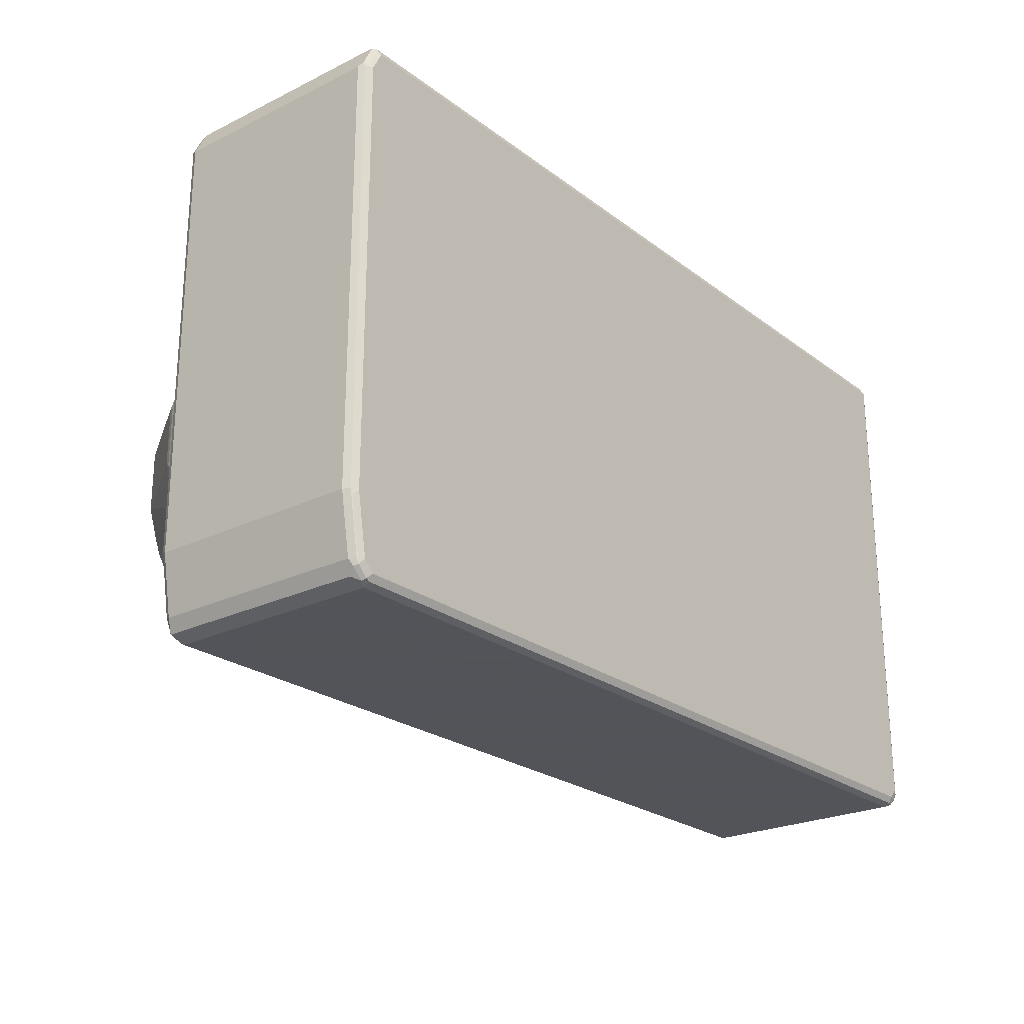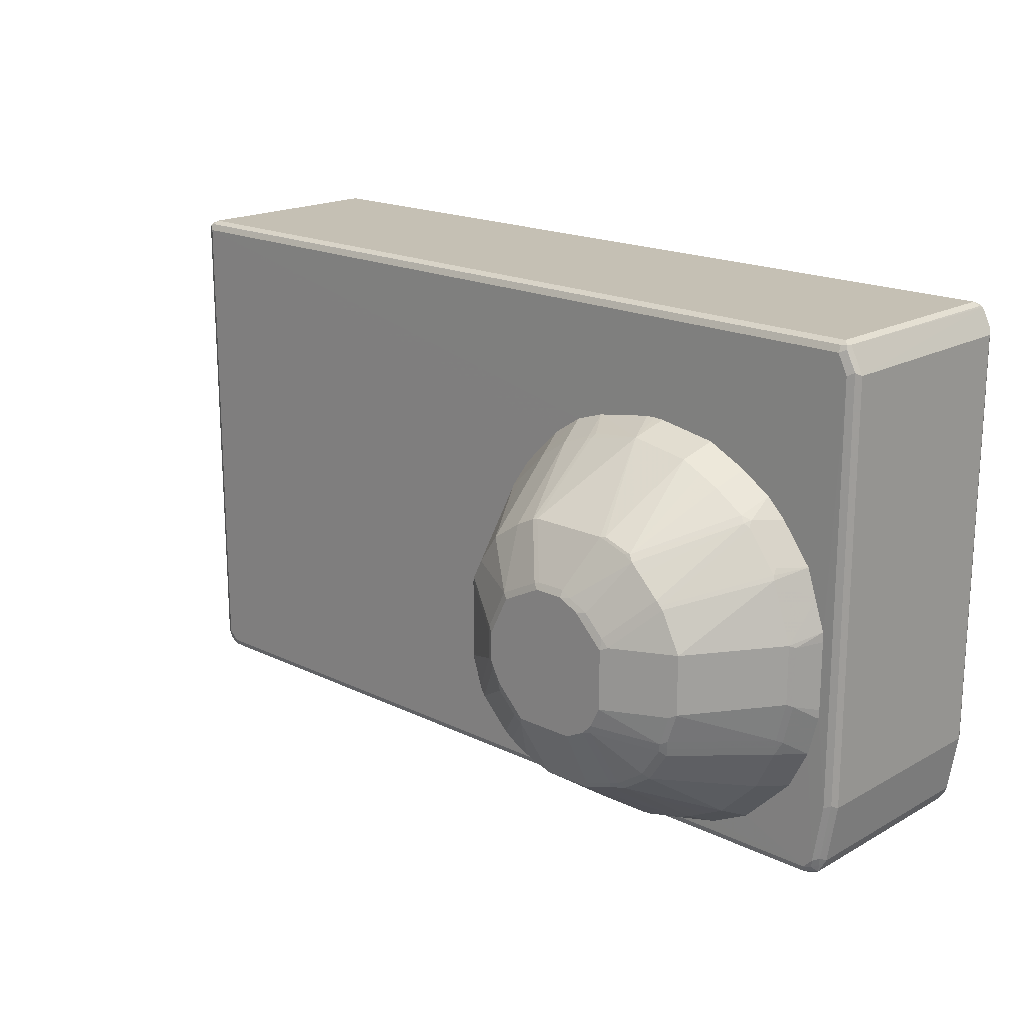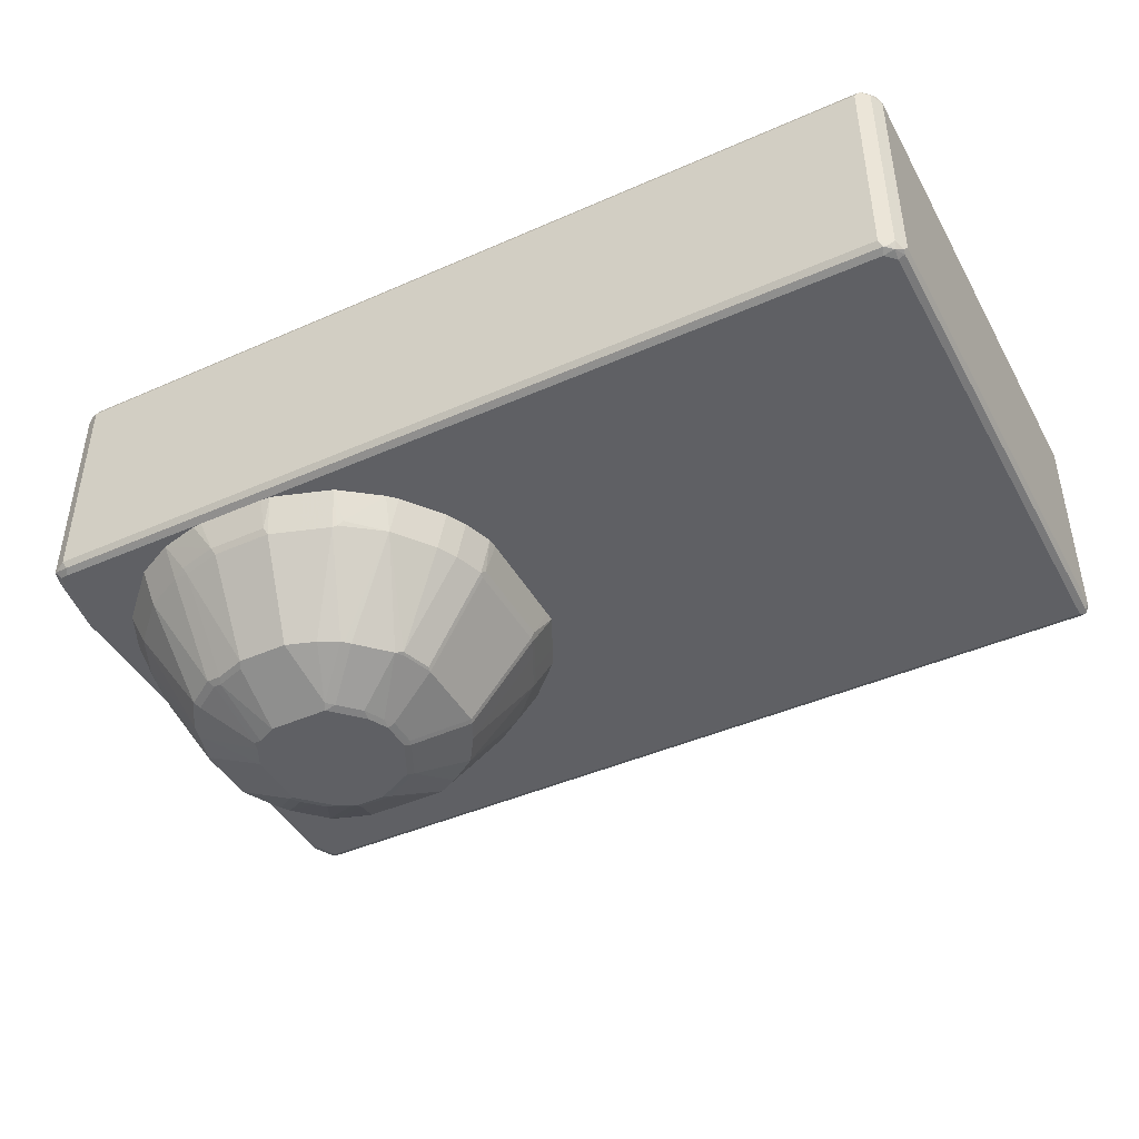
<metadata>
{"format":"obj","ext":"obj","renderer":"f3d","projection":"perspective","resolution":1024,"background":"white","views":[{"elev":-23.9,"azim":-50.9,"up":"+Y"},{"elev":18.3,"azim":-136.8,"up":"+Y"},{"elev":-43.8,"azim":27.4,"up":"+Z"}]}
</metadata>
<code>
v 0.7812 0.4688 0.3299
v 0.7754 0.463 0.3415
v 0.79 0.4601 0.3386
v 0.7928 0.463 0.3241
v 0.7812 0.4688 -0.05205
v -0.7639 0.4688 0.3299
v 0.7812 0.4514 0.3473
v -0.7697 0.463 0.3415
v 0.7928 0.4456 0.3415
v 0.7987 0.4514 0.3299
v 0.7928 0.463 -0.05785
v 0.79 0.4601 -0.06508
v 0.7812 0.463 -0.06365
v -0.7639 0.4688 -0.05205
v -0.7726 0.4644 -0.06075
v -0.7754 0.463 0.3299
v -0.777 0.4601 0.3386
v 0.7812 -0.434 0.3473
v -0.7639 0.4514 0.3473
v -0.7834 0.434 0.3429
v 0.7928 -0.4398 0.3415
v 0.7987 0.4514 -0.05205
v 0.7987 -0.434 0.3299
v 0.7928 0.4514 -0.06365
v 0.7928 -0.434 -0.06365
v 0.7812 -0.434 -0.06945
v 0.7812 0.4514 -0.06945
v -0.7639 0.4514 -0.06945
v -0.7639 0.463 -0.06365
v -0.7754 0.4572 -0.06365
v -0.79 0.4297 -0.06075
v -0.7987 0.4167 -0.05205
v -0.7754 0.463 -0.05205
v -0.7987 0.4167 0.3299
v -0.7944 0.4254 0.3386
v 0.7639 -0.4514 0.3473
v 0.7812 -0.4536 0.3429
v -0.7812 0.4167 0.3473
v -0.7928 0.4167 0.3415
v 0.79 -0.4471 0.3386
v 0.7987 -0.434 -0.05205
v 0.7944 -0.4428 -0.06075
v 0.787 -0.4572 0.3299
v 0.7834 -0.4514 -0.06508
v 0.7639 -0.4514 -0.06945
v -0.1564 -0.3632 -0.06981
v -0.1404 -0.3472 -0.06981
v -0.08835 -0.2777 -0.06981
v -0.07099 -0.243 -0.06981
v -0.05364 -0.191 -0.06981
v -0.0527 -0.1736 -0.06981
v -0.0527 0.01625 -0.06981
v -0.05301 0.03368 -0.06981
v -0.07037 0.06847 -0.06981
v -0.1051 0.1379 -0.06981
v -0.1745 0.2073 -0.06981
v -0.2266 0.2421 -0.06981
v -0.2787 0.2595 -0.06981
v -0.383 0.2768 -0.06981
v -0.3994 0.2768 -0.06981
v -0.4167 0.2762 -0.06981
v -0.5209 0.2588 -0.06981
v -0.5556 0.2415 -0.06981
v -0.5903 0.224 -0.06981
v -0.6424 0.1893 -0.06981
v -0.6597 0.172 -0.06981
v -0.6757 0.156 -0.06981
v -0.7278 0.08655 -0.06981
v -0.7812 0.4167 -0.06945
v -0.7928 0.4225 -0.06365
v -0.7987 -0.3299 -0.05205
v -0.7987 -0.3299 0.3299
v -0.7928 -0.3299 0.3415
v 0.7639 -0.463 0.3415
v -0.7465 -0.4514 0.3473
v -0.7553 -0.4601 0.3429
v 0.7726 -0.4644 0.3386
v -0.79 -0.3386 0.3429
v -0.7812 -0.3299 0.3473
v 0.787 -0.4572 -0.05205
v 0.777 -0.4601 -0.06075
v 0.7697 -0.463 -0.06365
v -0.3476 -0.4507 -0.06981
v -0.3299 -0.45 -0.06981
v -0.2779 -0.4327 -0.06981
v -0.2258 -0.4152 -0.06981
v -0.7625 -0.01753 -0.06981
v -0.7632 -0.03506 -0.06981
v -0.7812 -0.3299 -0.06945
v -0.7928 -0.3241 -0.06365
v -0.7754 -0.4283 -0.06365
v -0.7812 -0.434 -0.05205
v -0.7812 -0.434 0.3299
v -0.7754 -0.434 0.3415
v -0.7465 -0.463 0.3415
v -0.7639 -0.434 0.3473
v -0.7726 -0.4428 0.3429
v -0.7581 -0.463 0.3357
v -0.7465 -0.4688 0.3299
v 0.7639 -0.4688 0.3299
v 0.7639 -0.4688 -0.05205
v -0.7407 -0.463 -0.06365
v -0.468 -0.4507 -0.06981
v -0.7632 -0.1555 -0.06981
v -0.7622 -0.1718 -0.06981
v -0.7639 -0.434 -0.06945
v -0.7726 -0.4428 -0.06075
v -0.7697 -0.4572 -0.05785
v -0.7754 -0.4456 0.3357
v -0.7697 -0.4572 0.3241
v -0.7465 -0.4688 -0.05205
v -0.7553 -0.4601 -0.06075
v -0.7465 -0.4514 -0.06945
v -0.4843 -0.4496 -0.06981
v -0.7448 -0.2413 -0.06981
v -0.7101 -0.3107 -0.06981
v -0.6927 -0.3281 -0.06981
v -0.7611 -0.4485 -0.06655
v -0.6233 -0.3975 -0.06981
v -0.5537 -0.4323 -0.06981
v -0.7632 -0.1555 -0.06981
v -0.7466 -0.1389 -0.1216
v -0.7622 -0.1718 -0.06981
v -0.7632 -0.03509 -0.06981
v -0.7408 -0.1331 -0.1332
v -0.7292 -0.2083 -0.1216
v -0.7466 -0.03473 -0.1216
v -0.7448 -0.2413 -0.06981
v -0.7625 -0.01757 -0.06981
v -0.6367 -0.1331 -0.2894
v -0.7234 -0.2025 -0.1332
v -0.7408 -0.02896 -0.1332
v -0.7206 -0.217 -0.1302
v -0.7177 -0.2315 -0.1273
v -0.683 -0.301 -0.1273
v -0.7275 -0.276 -0.06981
v -0.7452 0.0345 -0.06981
v -0.625 -0.1389 -0.2952
v -0.6077 -0.191 -0.2952
v -0.6193 -0.1852 -0.2894
v -0.6367 -0.02896 -0.2894
v -0.6164 -0.1997 -0.2865
v -0.7061 0.07524 -0.1332
v -0.6135 -0.2141 -0.2836
v -0.5788 -0.2662 -0.2836
v -0.6135 -0.3704 -0.1273
v -0.6754 -0.3455 -0.06981
v -0.7101 -0.3107 -0.06981
v -0.7278 0.08663 -0.06981
v -0.5209 -0.1389 -0.3473
v -0.625 -0.03473 -0.2952
v -0.6048 -0.2055 -0.2923
v -0.5035 -0.1736 -0.3473
v -0.6019 0.04048 -0.2894
v -0.5325 -0.02896 -0.3415
v -0.599 0.04774 -0.2865
v -0.7032 0.08243 -0.1302
v -0.5267 -0.301 -0.2836
v -0.5701 -0.2575 -0.2923
v -0.5788 -0.3878 -0.1273
v -0.6233 -0.3975 -0.06981
v -0.6757 0.1561 -0.06981
v -0.6482 0.1621 -0.1216
v -0.7003 0.09254 -0.1216
v -0.5209 -0.03473 -0.3473
v -0.5006 -0.1881 -0.3444
v -0.4862 -0.191 -0.3473
v -0.5903 0.05423 -0.2908
v -0.5209 -0.01522 -0.3429
v -0.6511 0.1519 -0.1302
v -0.6424 0.1584 -0.1346
v -0.518 -0.2923 -0.2923
v -0.5122 -0.3038 -0.2865
v -0.4977 -0.3067 -0.2894
v -0.5151 -0.4109 -0.1332
v -0.544 -0.4051 -0.1273
v -0.5538 -0.4323 -0.06981
v -0.6598 0.172 -0.06981
v -0.6337 0.1693 -0.1302
v -0.6424 0.1893 -0.06981
v -0.5035 0.002161 -0.3429
v -0.4688 0.01733 -0.3473
v -0.4515 -0.2083 -0.3473
v -0.5035 -0.2951 -0.2952
v -0.5556 0.08898 -0.2908
v -0.5296 0.1172 -0.2865
v -0.5382 0.1063 -0.2908
v -0.4456 -0.3241 -0.2894
v -0.4456 -0.4282 -0.1332
v -0.4515 -0.4341 -0.1216
v -0.5209 -0.4167 -0.1216
v -0.4843 -0.4496 -0.06981
v -0.5816 0.204 -0.1302
v -0.5903 0.2241 -0.06981
v -0.4862 0.01947 -0.3429
v -0.4341 0.03471 -0.3473
v -0.3473 -0.2083 -0.3473
v -0.4515 -0.3125 -0.2952
v -0.4775 0.1346 -0.2865
v -0.5209 0.1157 -0.2894
v -0.5469 0.2214 -0.1302
v -0.5122 0.2387 -0.1302
v -0.4515 0.03685 -0.3429
v -0.3589 -0.3241 -0.2894
v -0.3415 -0.4282 -0.1332
v -0.3473 -0.4341 -0.1216
v -0.4681 -0.4507 -0.06981
v -0.5556 0.2415 -0.06981
v -0.4341 0.04625 -0.3415
v -0.3733 0.0434 -0.3429
v -0.382 0.03471 -0.3473
v -0.33 -0.191 -0.3473
v -0.3278 -0.2083 -0.3429
v -0.3415 -0.2199 -0.3415
v -0.3647 -0.3125 -0.2952
v -0.4688 0.1331 -0.2894
v -0.4081 0.2561 -0.1302
v -0.5209 0.2588 -0.06981
v -0.3068 -0.3067 -0.2894
v -0.2894 -0.4109 -0.1332
v -0.3302 -0.45 -0.06981
v -0.3477 -0.4507 -0.06981
v -0.382 0.04625 -0.3415
v -0.3039 0.008643 -0.3429
v -0.3213 0.1302 -0.2908
v -0.3126 -4.662e-05 -0.3473
v -0.3104 -0.191 -0.3429
v -0.3126 -0.1736 -0.3473
v -0.2583 -0.2778 -0.2908
v -0.2721 -0.2894 -0.2894
v -0.33 0.1331 -0.2894
v -0.4167 0.2762 -0.06981
v -0.3994 0.2769 -0.06981
v -0.383 0.2769 -0.06981
v -0.2788 0.2595 -0.06981
v -0.3126 0.243 -0.1216
v -0.3126 0.2373 -0.1332
v -0.2373 -0.3936 -0.1332
v -0.2781 -0.4327 -0.06981
v -0.2866 0.1128 -0.2908
v -0.2345 0.07809 -0.2908
v -0.1997 0.02602 -0.2908
v -0.2692 -0.0608 -0.3429
v -0.3039 0.2343 -0.1346
v -0.2518 0.217 -0.1346
v -0.2779 -0.06949 -0.3473
v -0.293 -0.1736 -0.3429
v -0.2952 -0.1562 -0.3473
v -0.1607 -0.3386 -0.1302
v -0.2649 -0.2864 -0.2865
v -0.2409 -0.2604 -0.2908
v -0.2267 0.2421 -0.06981
v -0.301 0.2373 -0.1273
v -0.2301 -0.3906 -0.1302
v -0.226 -0.4153 -0.06981
v -0.1997 0.1823 -0.1346
v -0.1476 0.1302 -0.1346
v -0.1303 0.1128 -0.1346
v -0.09551 0.0434 -0.1346
v -0.1824 -0.008736 -0.2908
v -0.1795 -0.01743 -0.2894
v -0.2663 -0.06949 -0.3415
v -0.2663 -0.1215 -0.3415
v -0.2779 -0.1215 -0.3473
v -0.2489 0.2199 -0.1273
v -0.1968 0.1852 -0.1273
v -0.2757 -0.1389 -0.3429
v -0.2062 -0.2257 -0.2908
v -0.1086 -0.2691 -0.1302
v -0.1406 -0.3473 -0.06981
v -0.1565 -0.3631 -0.06981
v -0.22 -0.3878 -0.1216
v -0.1954 -0.217 -0.2865
v -0.1747 0.2074 -0.06981
v -0.1621 0.1504 -0.1273
v -0.1274 0.1157 -0.1273
v -0.11 0.08101 -0.1273
v -0.07527 0.01156 -0.1273
v -0.07819 0.008643 -0.1346
v -0.07527 -4.662e-05 -0.1332
v -0.1795 -0.1562 -0.2894
v -0.1968 -0.2083 -0.2894
v -0.1573 0.19 -0.06981
v -0.08848 -0.2778 -0.06981
v -0.0912 -0.2344 -0.1302
v -0.178 -0.1649 -0.2865
v -0.1399 0.1727 -0.06981
v -0.1052 0.1379 -0.06981
v -0.08779 0.1032 -0.06981
v -0.05309 0.03371 -0.06981
v -0.0695 -4.662e-05 -0.1216
v -0.07381 -0.1823 -0.1302
v -0.07527 -0.1736 -0.1332
v -0.0711 -0.2431 -0.06981
v -0.05288 0.01626 -0.06981
v -0.0695 -0.1736 -0.1216
v -0.05371 -0.191 -0.06981
v -0.05288 -0.1736 -0.06981
f 1 2 3
f 1 3 4
f 1 4 11
f 1 11 5
f 1 5 14
f 1 14 6
f 1 6 8
f 1 8 2
f 2 7 3
f 2 8 19
f 2 19 7
f 3 7 9
f 3 9 10
f 3 10 4
f 4 10 22
f 4 22 11
f 5 11 12
f 5 12 13
f 5 13 29
f 5 29 15
f 5 15 14
f 6 14 15
f 6 15 16
f 6 16 17
f 6 17 8
f 7 18 21
f 7 21 9
f 7 19 38
f 7 38 79
f 7 79 96
f 7 96 75
f 7 75 36
f 7 36 18
f 8 17 20
f 8 20 19
f 9 21 23
f 9 23 10
f 10 23 41
f 10 41 22
f 11 22 12
f 12 22 24
f 12 24 25
f 12 25 26
f 12 26 27
f 12 27 28
f 12 28 29
f 12 29 13
f 15 30 70
f 15 70 31
f 15 31 32
f 15 32 33
f 15 33 16
f 15 29 28
f 15 28 30
f 16 33 17
f 17 34 35
f 17 35 20
f 17 33 32
f 17 32 34
f 18 36 37
f 18 37 21
f 19 20 38
f 20 35 39
f 20 39 38
f 21 40 23
f 21 37 40
f 22 41 42
f 22 42 24
f 23 40 43
f 23 43 42
f 23 42 41
f 24 42 25
f 25 42 44
f 25 44 26
f 26 45 46
f 26 46 47
f 26 47 48
f 26 48 49
f 26 49 50
f 26 50 51
f 26 51 52
f 26 52 27
f 26 44 45
f 27 52 53
f 27 53 54
f 27 54 55
f 27 55 56
f 27 56 57
f 27 57 58
f 27 58 59
f 27 59 60
f 27 60 28
f 28 60 61
f 28 61 62
f 28 62 63
f 28 63 64
f 28 64 65
f 28 65 66
f 28 66 67
f 28 67 68
f 28 68 69
f 28 69 70
f 28 70 30
f 31 70 32
f 32 71 72
f 32 72 34
f 32 70 90
f 32 90 71
f 34 72 35
f 35 72 73
f 35 73 39
f 36 74 37
f 36 75 76
f 36 76 74
f 37 74 77
f 37 77 43
f 37 43 40
f 38 39 78
f 38 78 79
f 39 73 78
f 42 43 80
f 42 80 44
f 43 77 80
f 44 80 81
f 44 81 82
f 44 82 45
f 45 82 83
f 45 83 84
f 45 84 85
f 45 85 86
f 45 86 46
f 46 86 85
f 46 85 84
f 46 84 83
f 46 83 103
f 46 103 114
f 46 114 120
f 46 120 119
f 46 119 117
f 46 117 116
f 46 116 115
f 46 115 105
f 46 105 104
f 46 104 88
f 46 88 87
f 46 87 68
f 46 68 67
f 46 67 66
f 46 66 65
f 46 65 64
f 46 64 63
f 46 63 62
f 46 62 61
f 46 61 60
f 46 60 59
f 46 59 58
f 46 58 57
f 46 57 56
f 46 56 55
f 46 55 54
f 46 54 53
f 46 53 52
f 46 52 51
f 46 51 50
f 46 50 49
f 46 49 48
f 46 48 47
f 68 87 69
f 69 87 88
f 69 88 104
f 69 104 89
f 69 89 90
f 69 90 70
f 71 90 91
f 71 91 92
f 71 92 93
f 71 93 72
f 72 93 94
f 72 94 73
f 73 94 97
f 73 97 78
f 74 76 95
f 74 95 99
f 74 99 100
f 74 100 77
f 75 96 97
f 75 97 76
f 76 97 109
f 76 109 98
f 76 98 99
f 76 99 95
f 77 100 101
f 77 101 80
f 78 97 96
f 78 96 79
f 80 101 81
f 81 101 82
f 82 101 111
f 82 111 102
f 82 102 103
f 82 103 83
f 89 104 105
f 89 105 106
f 89 106 91
f 89 91 90
f 91 107 92
f 91 106 118
f 91 118 107
f 92 107 108
f 92 108 110
f 92 110 109
f 92 109 93
f 93 109 97
f 93 97 94
f 98 110 99
f 98 109 110
f 99 110 108
f 99 108 111
f 99 111 101
f 99 101 100
f 102 111 112
f 102 112 118
f 102 118 113
f 102 113 103
f 103 113 114
f 105 115 106
f 106 115 116
f 106 116 117
f 106 117 119
f 106 119 113
f 106 113 118
f 107 118 108
f 108 118 112
f 108 112 111
f 113 119 120
f 113 120 114
f 121 122 123
f 121 123 128
f 121 128 136
f 121 136 148
f 121 148 147
f 121 147 161
f 121 161 177
f 121 177 192
f 121 192 207
f 121 207 222
f 121 222 221
f 121 221 239
f 121 239 255
f 121 255 271
f 121 271 270
f 121 270 284
f 121 284 294
f 121 294 297
f 121 297 298
f 121 298 295
f 121 295 290
f 121 290 289
f 121 289 288
f 121 288 287
f 121 287 283
f 121 283 274
f 121 274 252
f 121 252 235
f 121 235 234
f 121 234 233
f 121 233 232
f 121 232 218
f 121 218 208
f 121 208 194
f 121 194 180
f 121 180 178
f 121 178 162
f 121 162 149
f 121 149 137
f 121 137 129
f 121 129 124
f 121 124 127
f 121 127 122
f 122 125 131
f 122 131 126
f 122 126 128
f 122 128 123
f 122 127 132
f 122 132 125
f 124 129 127
f 125 130 131
f 125 132 141
f 125 141 130
f 126 131 133
f 126 133 134
f 126 134 128
f 127 129 132
f 128 134 135
f 128 135 136
f 129 137 132
f 130 138 139
f 130 139 140
f 130 140 131
f 130 141 151
f 130 151 138
f 131 140 142
f 131 142 133
f 132 137 143
f 132 143 141
f 133 142 144
f 133 144 134
f 134 144 135
f 135 145 146
f 135 146 147
f 135 147 148
f 135 148 136
f 135 144 145
f 137 149 143
f 138 150 139
f 138 151 165
f 138 165 150
f 139 152 144
f 139 144 142
f 139 142 140
f 139 150 153
f 139 153 166
f 139 166 152
f 141 143 154
f 141 154 155
f 141 155 165
f 141 165 151
f 143 156 154
f 143 149 157
f 143 157 156
f 144 152 159
f 144 159 145
f 145 158 146
f 145 159 172
f 145 172 158
f 146 160 161
f 146 161 147
f 146 158 160
f 149 162 163
f 149 163 164
f 149 164 157
f 150 165 182
f 150 182 196
f 150 196 211
f 150 211 226
f 150 226 246
f 150 246 264
f 150 264 248
f 150 248 228
f 150 228 212
f 150 212 197
f 150 197 183
f 150 183 167
f 150 167 153
f 152 166 159
f 153 167 166
f 154 156 168
f 154 168 169
f 154 169 155
f 155 169 165
f 156 157 170
f 156 170 171
f 156 171 168
f 157 164 163
f 157 163 170
f 158 172 184
f 158 184 173
f 158 173 174
f 158 174 175
f 158 175 176
f 158 176 160
f 159 166 172
f 160 176 177
f 160 177 161
f 162 178 163
f 163 179 171
f 163 171 170
f 163 178 180
f 163 180 179
f 165 169 181
f 165 181 182
f 166 167 172
f 167 183 184
f 167 184 172
f 168 181 169
f 168 171 185
f 168 185 181
f 171 179 186
f 171 186 187
f 171 187 185
f 173 184 174
f 174 188 175
f 174 184 198
f 174 198 188
f 175 189 190
f 175 190 191
f 175 191 176
f 175 188 189
f 176 191 177
f 177 191 190
f 177 190 192
f 179 180 194
f 179 194 193
f 179 193 186
f 181 195 182
f 181 185 187
f 181 187 195
f 182 195 203
f 182 203 196
f 183 197 215
f 183 215 198
f 183 198 184
f 186 199 216
f 186 216 200
f 186 200 187
f 186 193 201
f 186 201 202
f 186 202 199
f 187 200 209
f 187 209 203
f 187 203 195
f 188 198 215
f 188 215 204
f 188 204 205
f 188 205 189
f 189 205 206
f 189 206 190
f 190 206 222
f 190 222 207
f 190 207 192
f 193 194 208
f 193 208 201
f 196 203 209
f 196 209 210
f 196 210 211
f 197 212 227
f 197 227 213
f 197 213 214
f 197 214 215
f 199 202 217
f 199 217 216
f 200 216 209
f 201 208 202
f 202 208 218
f 202 218 232
f 202 232 217
f 204 215 214
f 204 214 219
f 204 219 238
f 204 238 220
f 204 220 205
f 205 220 239
f 205 239 221
f 205 221 206
f 206 221 222
f 209 223 210
f 209 216 231
f 209 231 223
f 210 224 226
f 210 226 211
f 210 223 231
f 210 231 225
f 210 225 224
f 212 228 247
f 212 247 227
f 213 227 229
f 213 229 214
f 214 229 230
f 214 230 219
f 216 217 231
f 217 232 233
f 217 233 234
f 217 234 235
f 217 235 236
f 217 236 237
f 217 237 231
f 219 230 238
f 220 238 255
f 220 255 239
f 224 225 240
f 224 240 241
f 224 241 242
f 224 242 243
f 224 243 246
f 224 246 226
f 225 231 237
f 225 237 244
f 225 244 245
f 225 245 240
f 227 247 251
f 227 251 229
f 228 248 247
f 229 249 250
f 229 250 230
f 229 251 249
f 230 250 238
f 235 252 265
f 235 265 253
f 235 253 236
f 236 253 237
f 237 253 244
f 238 254 255
f 238 250 254
f 240 245 256
f 240 256 241
f 241 256 257
f 241 257 258
f 241 258 242
f 242 259 279
f 242 279 260
f 242 260 243
f 242 258 259
f 243 260 261
f 243 261 262
f 243 262 263
f 243 263 264
f 243 264 246
f 244 253 245
f 245 253 265
f 245 265 266
f 245 266 256
f 247 248 264
f 247 264 267
f 247 267 268
f 247 268 251
f 249 269 284
f 249 284 270
f 249 270 271
f 249 271 272
f 249 272 254
f 249 254 250
f 249 251 268
f 249 268 273
f 249 273 269
f 252 274 266
f 252 266 265
f 254 272 255
f 255 272 271
f 256 266 257
f 257 266 275
f 257 275 276
f 257 276 258
f 258 276 277
f 258 277 259
f 259 278 279
f 259 277 278
f 260 279 280
f 260 280 261
f 261 280 293
f 261 293 281
f 261 281 263
f 261 263 262
f 263 281 282
f 263 282 268
f 263 268 267
f 263 267 264
f 266 274 283
f 266 283 287
f 266 287 275
f 268 282 273
f 269 273 285
f 269 285 294
f 269 294 284
f 273 282 281
f 273 281 286
f 273 286 292
f 273 292 285
f 275 287 288
f 275 288 276
f 276 288 289
f 276 289 277
f 277 289 278
f 278 290 291
f 278 291 280
f 278 280 279
f 278 289 290
f 280 291 292
f 280 292 293
f 281 293 286
f 285 292 297
f 285 297 294
f 286 293 292
f 290 295 291
f 291 295 298
f 291 298 296
f 291 296 292
f 292 296 297
f 296 298 297

</code>
